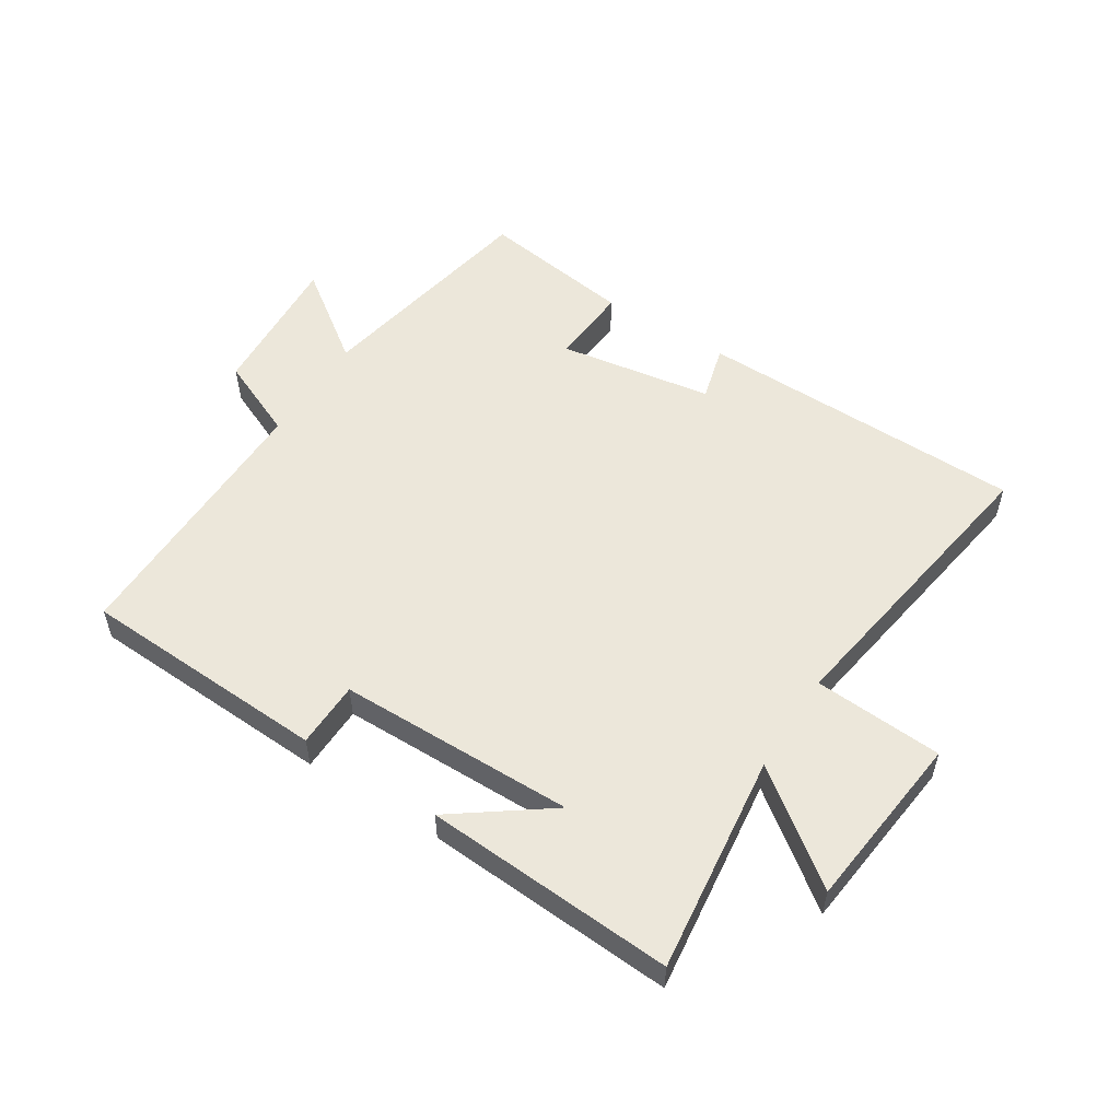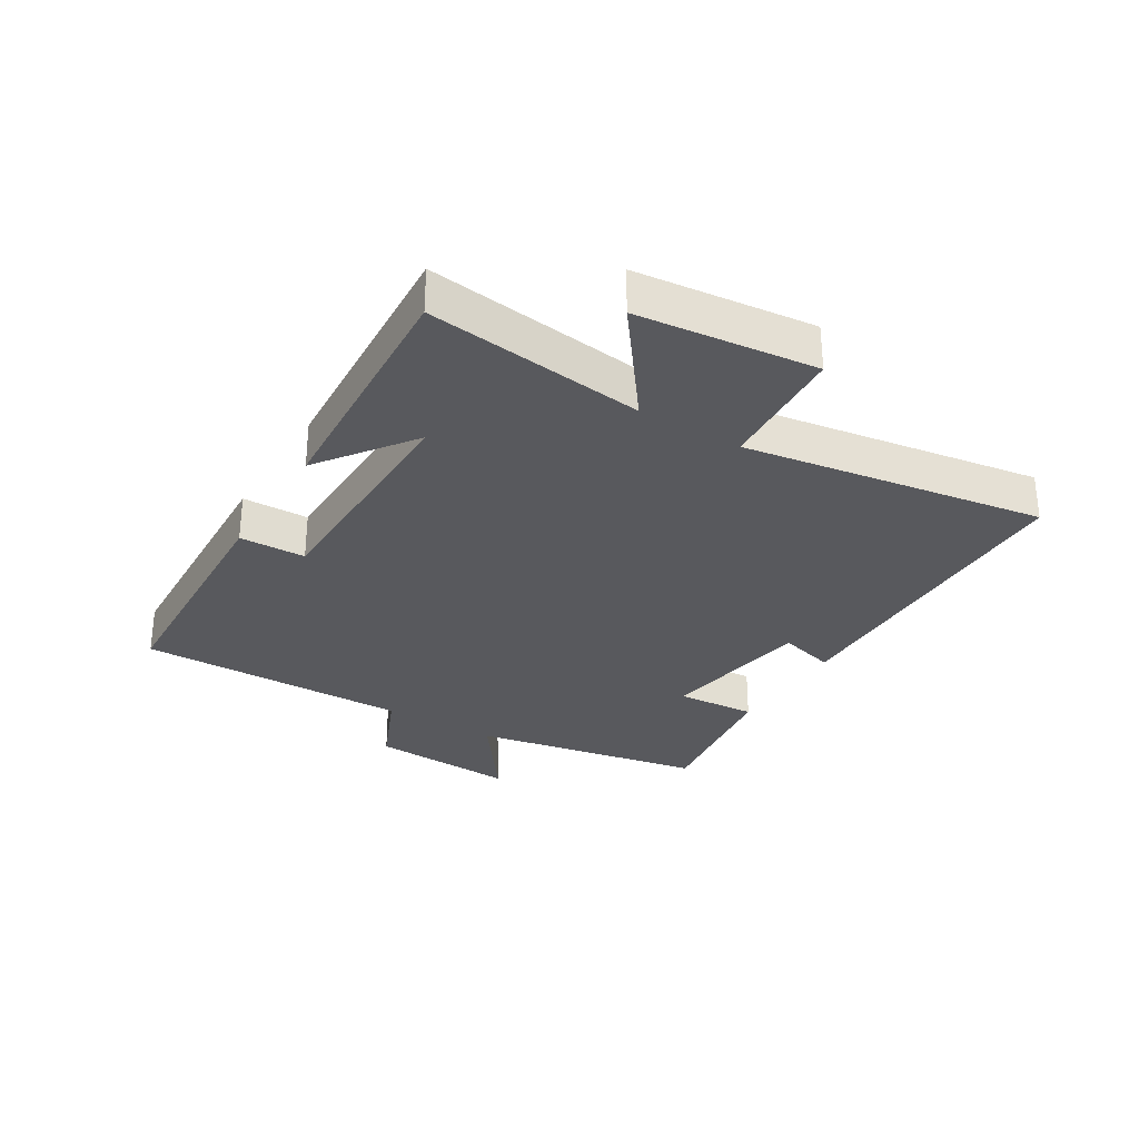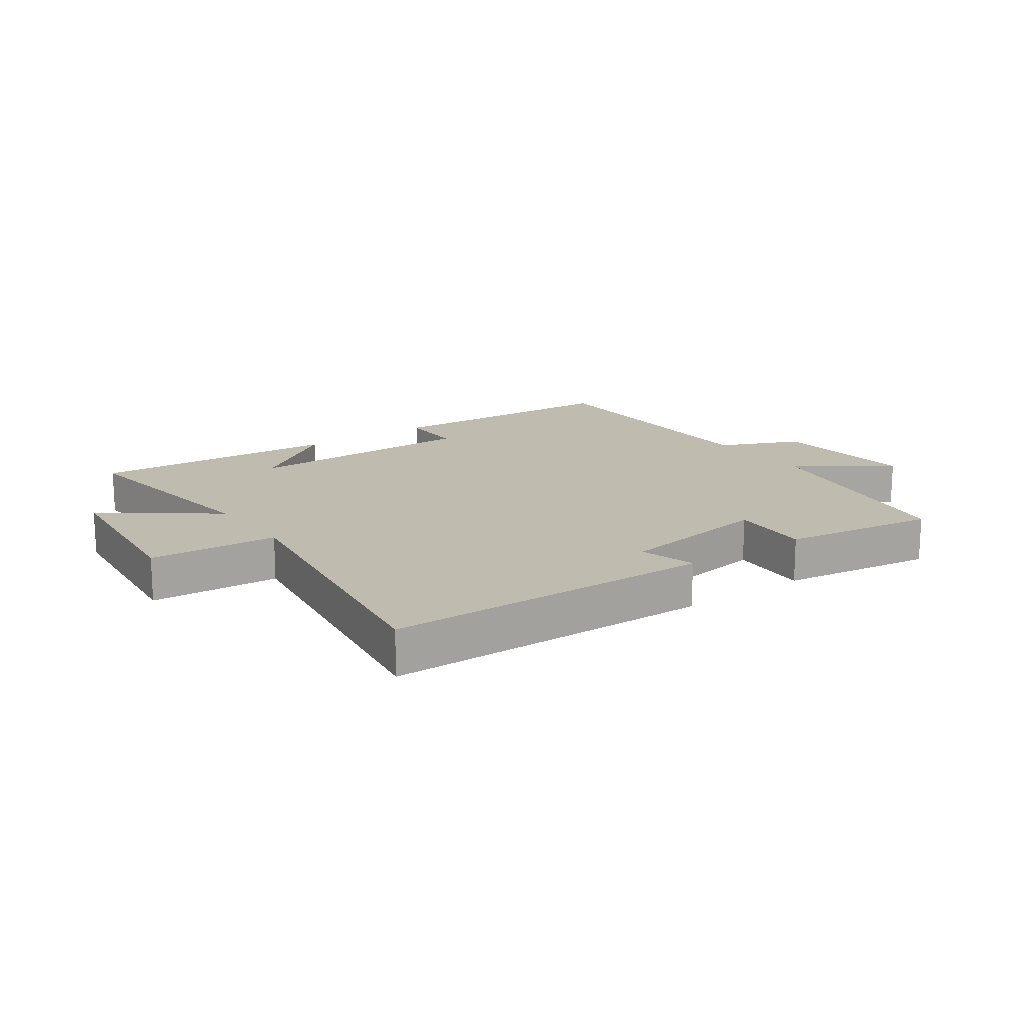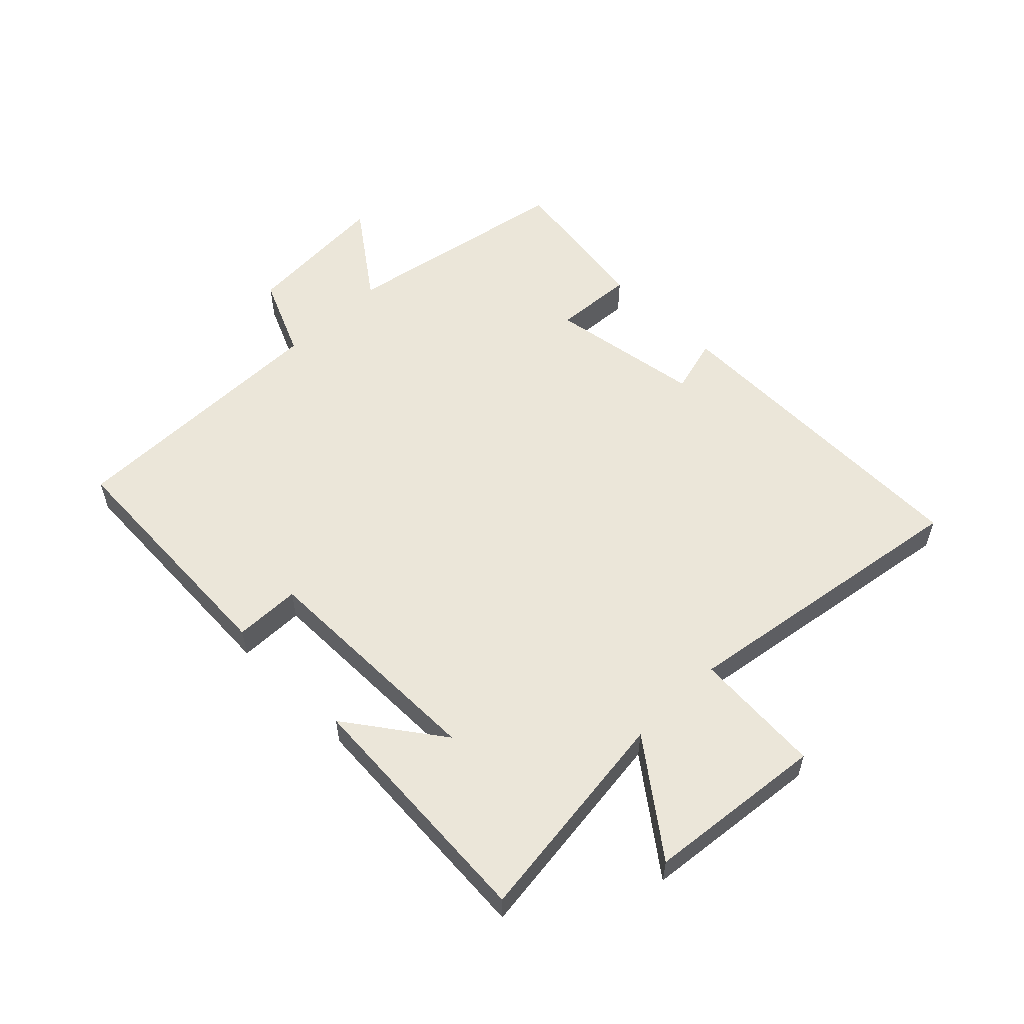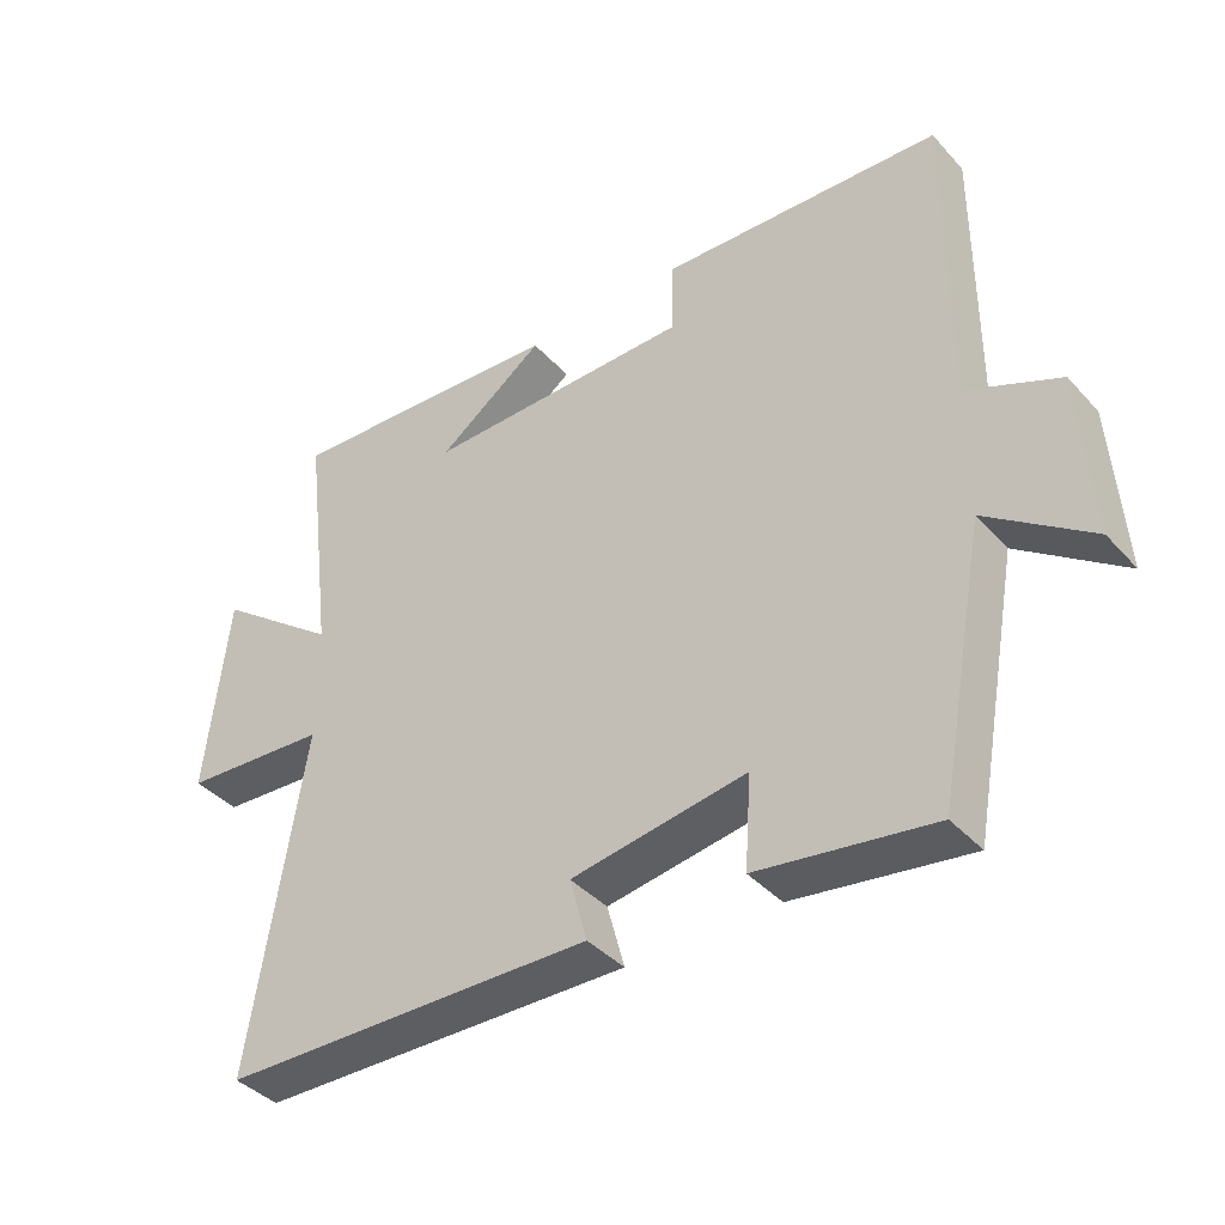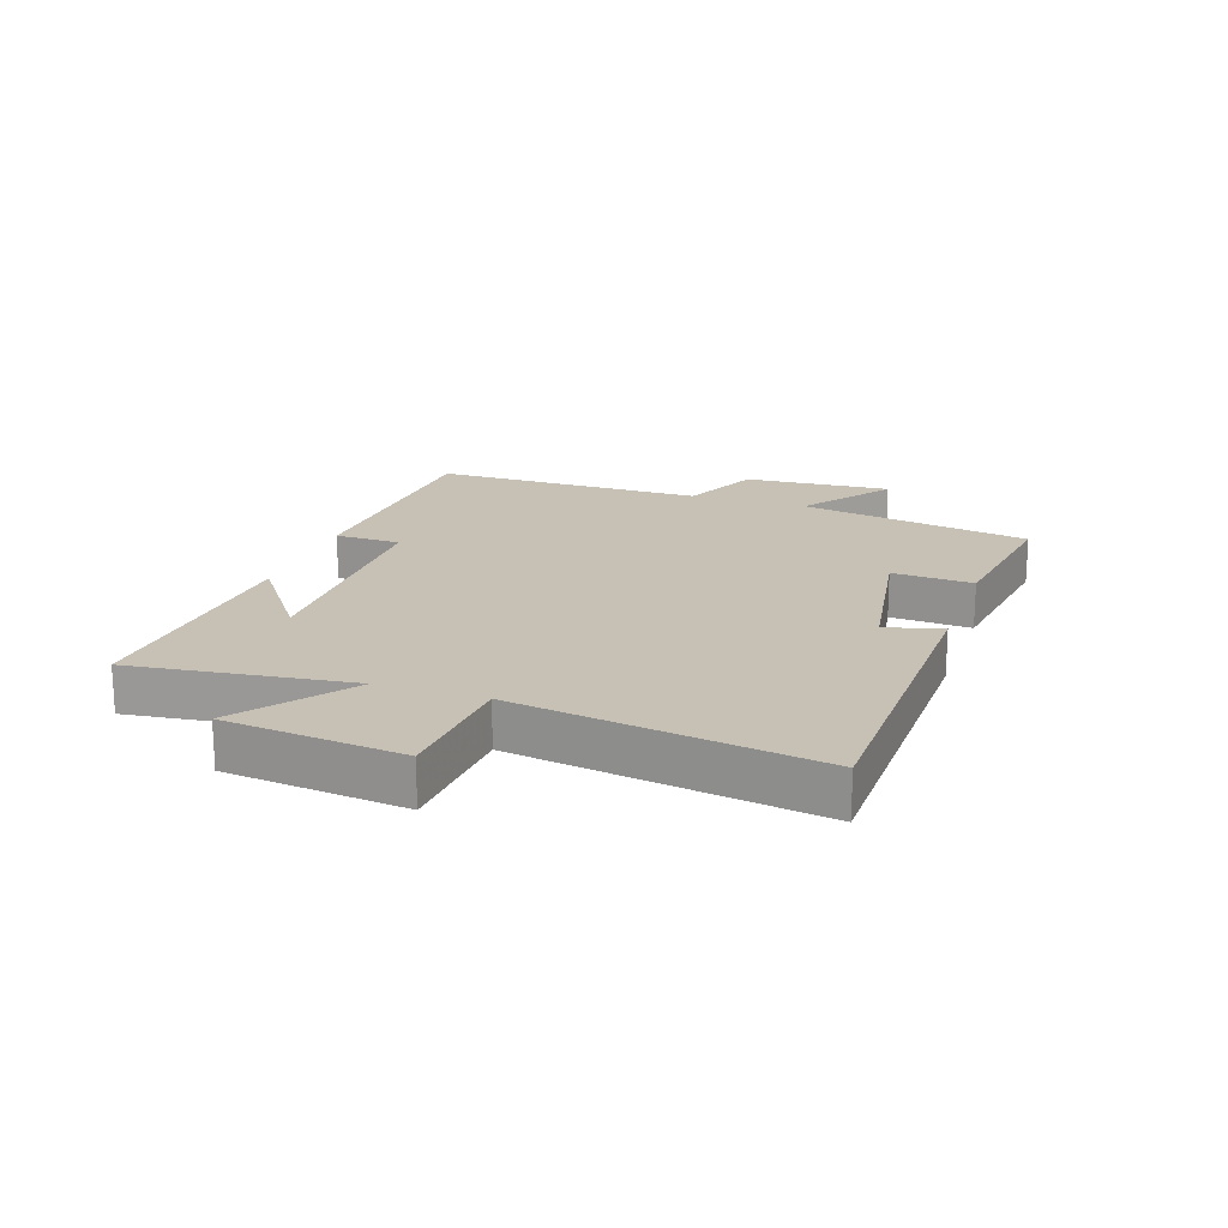
<metadata>
{"format":"obj","ext":"obj","renderer":"f3d","projection":"perspective","resolution":1024,"background":"white","views":[{"elev":54.0,"azim":32.5,"up":"+Y"},{"elev":-30.2,"azim":58.6,"up":"+Y"},{"elev":16.1,"azim":144.4,"up":"+Y"},{"elev":55.7,"azim":45.2,"up":"+Y"},{"elev":-39.7,"azim":-142.6,"up":"+Z"},{"elev":18.6,"azim":108.8,"up":"+Y"}]}
</metadata>
<code>
v -0.502 0.07 0.481
v -0.097 0.07 0.5
v -0.095 0.07 0.392
v 0.291 0.07 0.388
v 0.137 0.07 0.5
v 0.544 0.07 0.525
v 0.5 0.07 0.169
v 0.678 0.07 0.303
v 0.71 0.07 0.013
v 0.5 0.07 -0.001
v 0.577 0.07 -0.49
v 0.04 0.07 -0.5
v 0.065 0.07 -0.408
v -0.187 0.07 -0.368
v -0.178 0.07 -0.5
v -0.43 0.07 -0.537
v -0.5 0.07 -0.157
v -0.649 0.07 -0.265
v -0.633 0.07 -0.023
v -0.5 0.07 0.035
v -0.502 0 0.481
v -0.097 0 0.5
v -0.095 0 0.392
v 0.291 0 0.388
v 0.137 0 0.5
v 0.544 0 0.525
v 0.5 0 0.169
v 0.678 0 0.303
v 0.71 0 0.013
v 0.5 0 -0.001
v 0.577 0 -0.49
v 0.04 0 -0.5
v 0.065 0 -0.408
v -0.187 0 -0.368
v -0.178 0 -0.5
v -0.43 0 -0.537
v -0.5 0 -0.157
v -0.649 0 -0.265
v -0.633 0 -0.023
v -0.5 0 0.035
f 17 18 19 20
f 15 16 17 20
f 14 15 20 1
f 13 14 1
f 10 11 12 13
f 10 13 1
f 7 8 9 10
f 7 10 1
f 4 5 6
f 4 6 7
f 3 4 7
f 1 2 3
f 1 3 7
f 40 39 38 37
f 40 37 36 35
f 21 40 35 34
f 21 34 33
f 33 32 31 30
f 21 33 30
f 30 29 28 27
f 21 30 27
f 26 25 24
f 27 26 24
f 27 24 23
f 23 22 21
f 27 23 21
f 1 21 22 2
f 2 22 23 3
f 3 23 24 4
f 4 24 25 5
f 5 25 26 6
f 6 26 27 7
f 7 27 28 8
f 8 28 29 9
f 9 29 30 10
f 10 30 31 11
f 11 31 32 12
f 12 32 33 13
f 13 33 34 14
f 14 34 35 15
f 15 35 36 16
f 16 36 37 17
f 17 37 38 18
f 18 38 39 19
f 19 39 40 20
f 20 40 21 1

</code>
